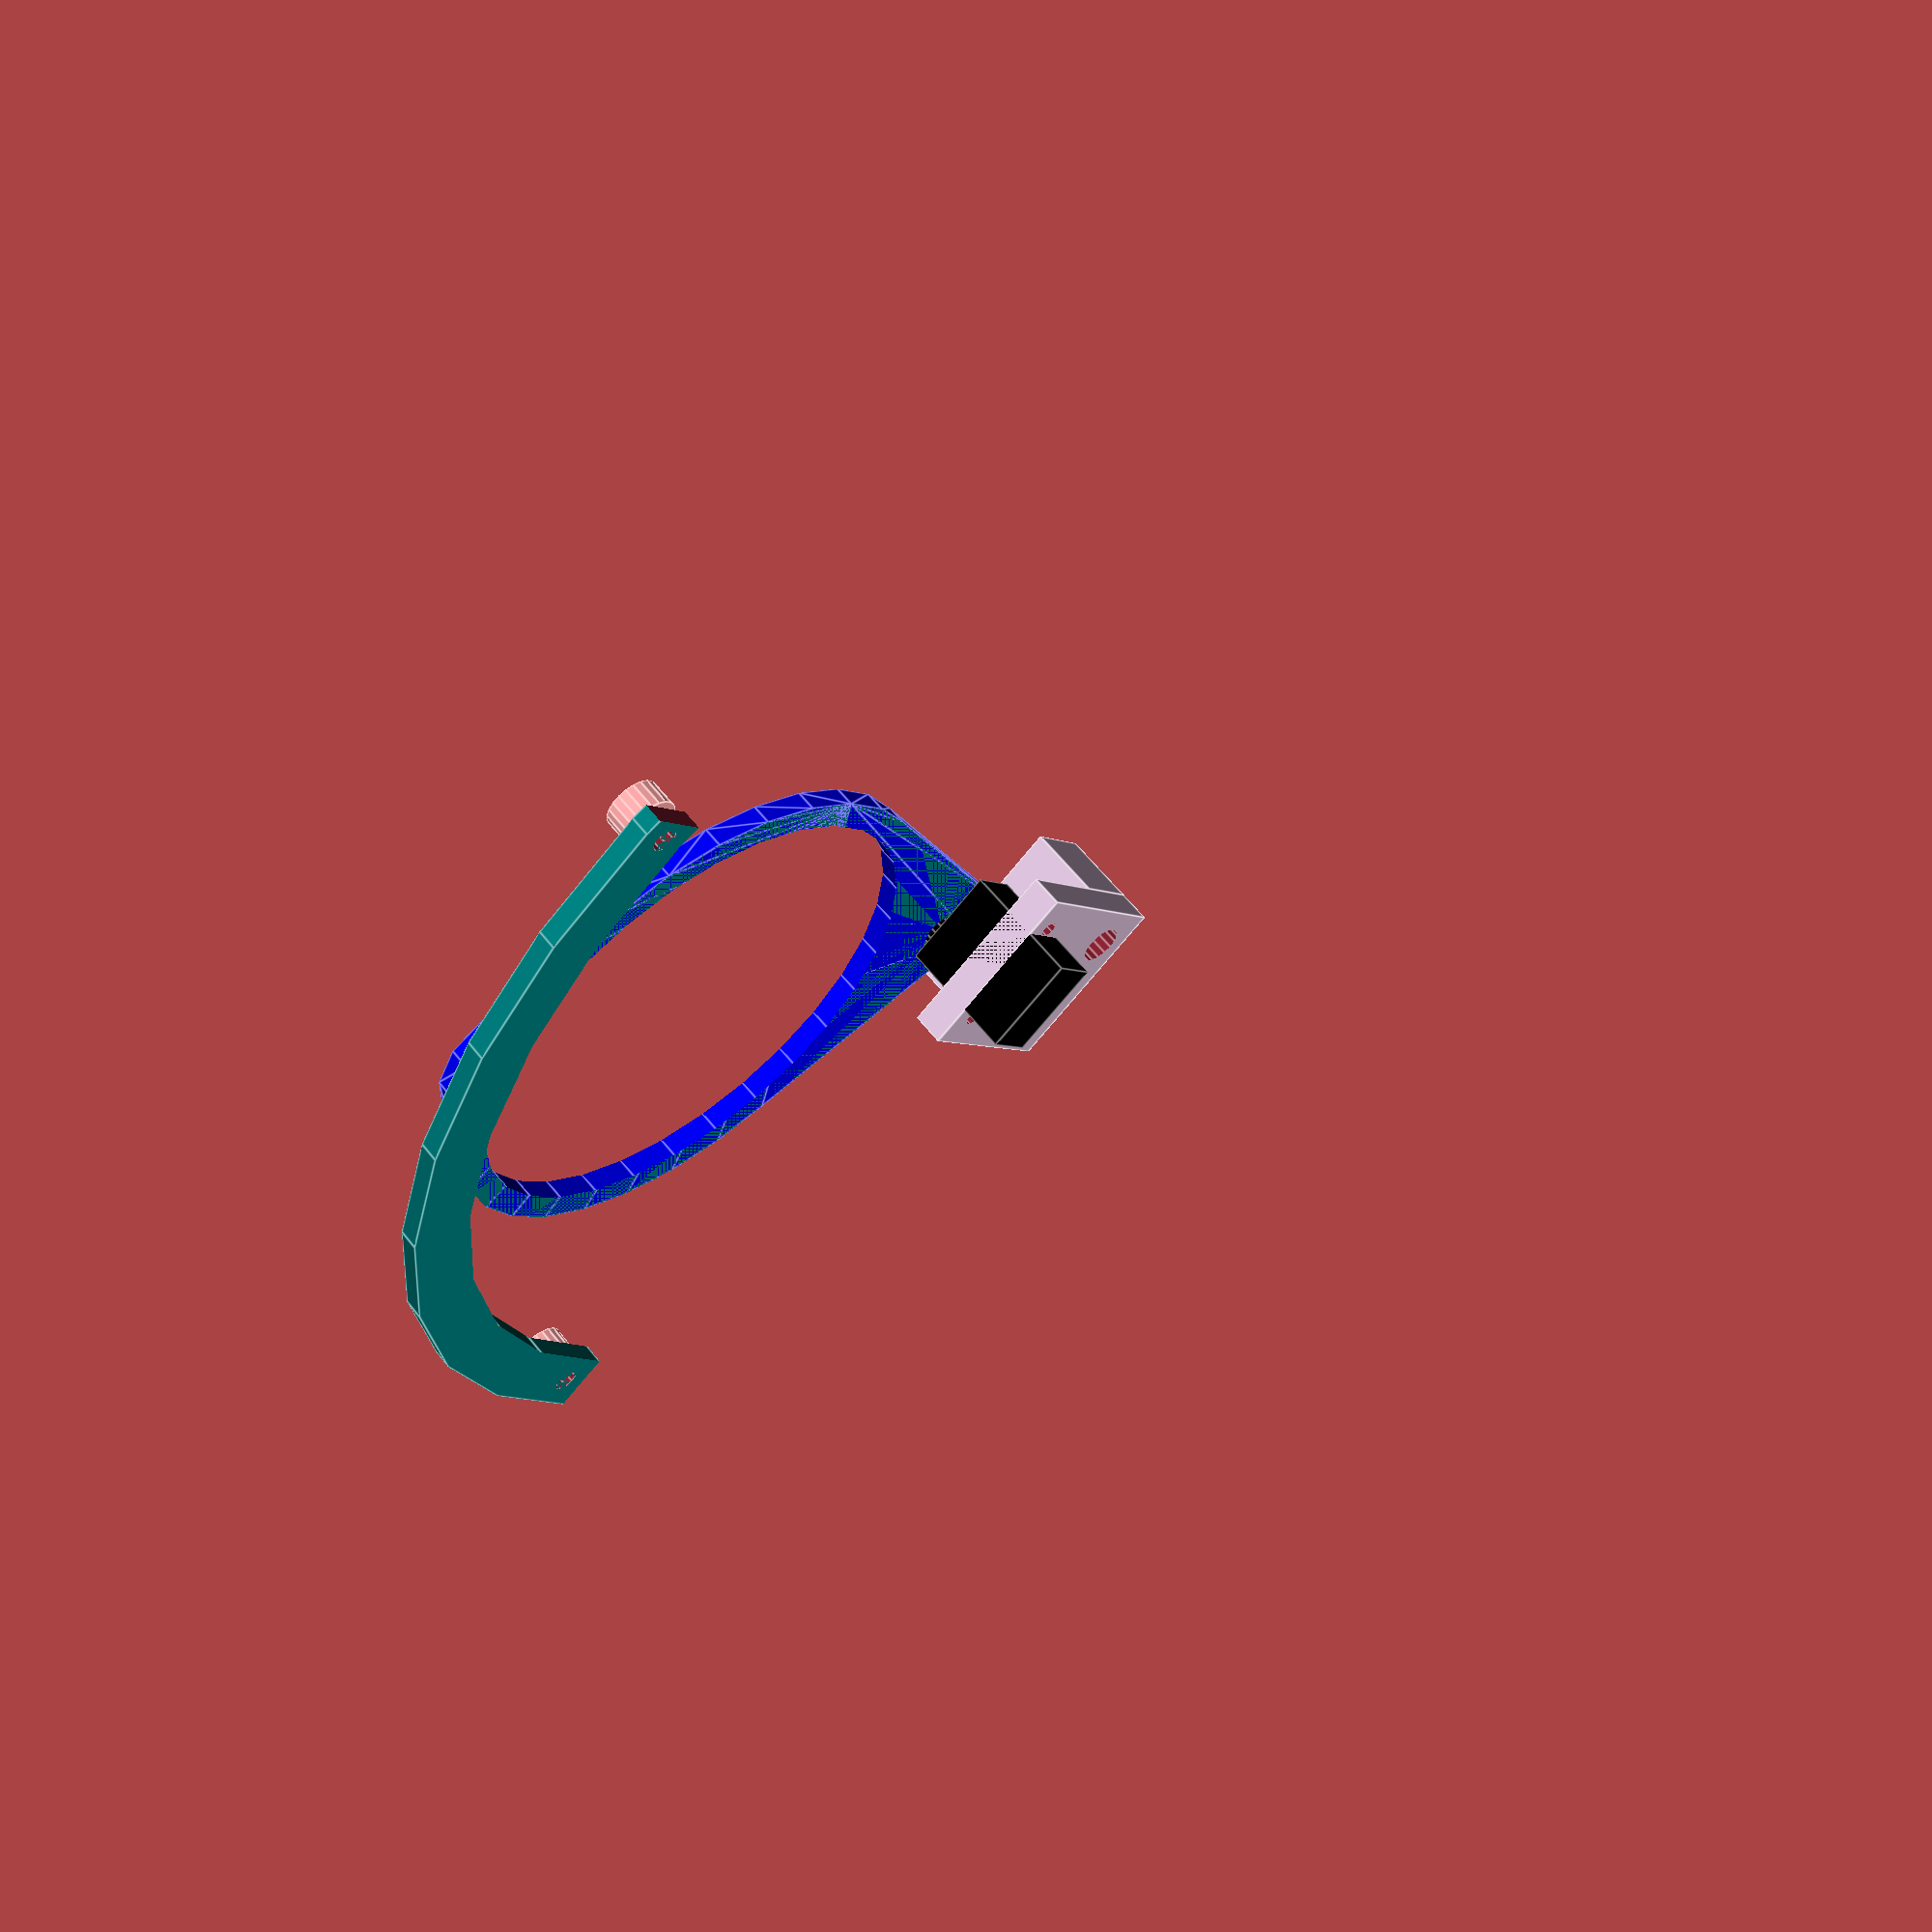
<openscad>

/*
cup_top_radius=46;
cup_bottom_radius=32;
cup_height=114;	
cup_lip=3;	
cup_lip_height=1.5;
cup_radius=cup_top_radius+cup_lip;
s_l=30.5;
s_h=30.5;
s_w=13.5;
s_o=0;
s_r=5;
s_p=7; //offset of pivot point in servo
s_ph=s_p; //servo pivot height

screw_r=2;

horn_r1=2.7;
horn_r2=4.6;
horn_c=2.5;
horn_height=5;
horn_arm=15;*/

cup_top_radius=56;
cup_bottom_radius=32;
cup_height=114;	
cup_lip=3;	
cup_lip_height=0.5;
cup_radius=cup_top_radius+cup_lip;
s_l=24.5;
s_h=30.5;
s_w=13.5;
s_o=0;
s_r=5;
s_p=7; //offset of pivot point in servo
s_ph=s_p; //servo pivot height

screw_r=3;

horn_r1=2;
horn_r2=3.9;
horn_c=2.5;
horn_height=5;
horn_arm=13.5;

module servo() {
    color("black") {
        translate([-s_p,-s_w/2,-s_h-s_ph]) { 
            cube([s_l,s_w,s_h]);
            translate([s_p,s_w/2,s_h]) cylinder(h=s_ph,r1=s_r,r2=s_r);
        }
    }
}

module horn() {
	translate([0,0,-horn_height+horn_c]) {
        hull() {
            translate([-horn_arm-3,0,0]) cylinder(h=horn_height-horn_c,r1=horn_r1,r2=horn_r1);
            translate([horn_arm+3,0,0]) cylinder(h=horn_height-horn_c,r1=horn_r1,r2=horn_r1);
            cylinder(h=horn_height-horn_c,r1=horn_r2,r2=horn_r2);
        }
	}
	translate([0,0,-horn_height]) cylinder(h=horn_height,r1=horn_r2,r2=horn_r2);
}


module ir_sensor_mount() {
ir_spacing=36;
ir_width=8;
ir_height=35;
difference() {
        union() {
            translate([-ir_height+10,-ir_spacing/2-ir_width,0]) cube([ir_height,ir_spacing+2*ir_width,10]);
            translate([-ir_height+10,-ir_spacing/2-ir_width,-ir_width*2]) cube([10,ir_spacing+2*ir_width,ir_width*2]);
        }
        union() {
            translate([0,ir_spacing/2,-1]) cylinder(h=50,r1=screw_r-1,r2=screw_r-1);
            translate([0,-ir_spacing/2,-1]) cylinder(h=50,r1=screw_r-1,r2=screw_r-1);
            //wire spacing
            translate([-ir_height+10,0,-20]) cylinder(h=50,r1=13,r2=13);
            //anchors to toilet
            translate([-40,20,-ir_width]) rotate([0,90,0]) cylinder(h=50,r1=screw_r-1,r2=screw_r-1);
            translate([-40,-20,-ir_width]) rotate([0,90,0]) cylinder(h=50,r1=screw_r-1,r2=screw_r-1);
        }
}
}

module servo_clamp(clamp_height=15,clamp_width=10) {
    wiggle=3;
    difference() {
        difference() {
            color("thistle") {
                translate([-s_p-clamp_width,-s_w/2,-s_h/2-s_ph-clamp_height/2]) { 
                    translate([0,20+7,clamp_height-wiggle]) cube([s_l+clamp_width*2,s_w+clamp_width-5,clamp_height+cup_lip_height+wiggle]);
                    translate([0,0,4]) cube([s_l+clamp_width*2,s_w+clamp_width+30-8,clamp_height-wiggle-4]);
                }
            }
            servo();
        }
        union () {
            translate([-s_p-clamp_width+10,-s_w/2+36,-s_h/2-s_ph-clamp_height/2-1]) cylinder(h=50,r1=screw_r,r2=screw_r);
            translate([-s_p-clamp_width+10,-s_w/2+36,-s_h/2-s_ph-clamp_height/2-1-25]) cylinder(h=50,r1=screw_r+2,r2=screw_r+2); //bigger hole
            translate([-s_p-clamp_width+(s_l+clamp_width*2)-10,-s_w/2+36,-s_h/2-s_ph-clamp_height/2-1]) cylinder(h=50,r1=screw_r,r2=screw_r);
            translate([-s_p-clamp_width+(s_l+clamp_width*2)-10,-s_w/2+36,-s_h/2-s_ph-clamp_height/2-1-25]) cylinder(h=50,r1=screw_r+2,r2=screw_r+2);
            translate([-s_p-clamp_width+10-2,0,-s_h/2-s_ph-clamp_height/2-1]) cylinder(h=50,r1=screw_r-1,r2=screw_r-1);
            translate([-s_p-clamp_width+(s_l+clamp_width*2)-10+2,0,-s_h/2-s_ph-clamp_height/2-1]) cylinder(h=50,r1=screw_r-1,r2=screw_r-1);
        }
    }
}

module cup() {
        union() {
            color("red") {
                translate([0,0,-cup_height-cup_lip_height]) {
                        cylinder(h = cup_height, r1 = cup_bottom_radius, r2 = cup_top_radius);
                }
            }   
            color("white") {
                translate([0,0,-cup_lip_height]) cylinder(h = cup_lip_height, r1 = cup_top_radius+cup_lip, r2 = cup_top_radius+cup_lip);
            }
        }   
}


module cup_holder(width=5,nipple=15) {
    color("blue") {
	difference() {
		union() {
			difference() {
				translate([-horn_arm,-horn_r2/2-5,-horn_height]) cube([(horn_arm+5)*2,horn_r2+10,horn_height]);
				horn();
			}
			difference() {
				hull() {
					translate([horn_arm+5+horn_r1+cup_radius,0,0]) {
						translate([0,0,-5]) cylinder(h=5,r1=cup_top_radius+width,r2=cup_top_radius+width);
					}
					//the servo square
					translate([-horn_arm,-horn_r2/2-5,-horn_height]) cube([(horn_arm+5)*2,horn_r2+10,horn_height]);
					//nipple on far side
					translate([horn_arm+5+horn_r1+cup_radius+cup_top_radius,0,-5]) cube([nipple,10,5]);
				}
				//the servo square
				translate([-horn_arm,-horn_r2/2-5,-horn_height]) cube([(horn_arm+5)*2,horn_r2+10,horn_height]);
			} 
		}
        translate([horn_arm+5+horn_r1+cup_radius,0,0]) translate([0,0,-cup_height+cup_lip_height]) cylinder(h=cup_height,r1=cup_top_radius+1.5,r2=cup_top_radius+1.5);
		//translate([(sqrt(2))*cup_radius,0,0]) translate([0,0,cup_lip_height]) cup();
	}
}
	
}


outter_orbit_radius=(1+sqrt(2))*cup_radius;
inner_orbit_radius=(sqrt(2)-1)*cup_radius;
module orbit(radiusx=5) {
	intersection() {
		difference() {
			difference() {
				cylinder(h=5,r1=radiusx+1,r2=radiusx+1);
				translate([-radiusx,0,0]) cube([2*radiusx+1,radiusx+1,5]);
			}
			{
				translate([0,0,-1]) cylinder(h=5+2,r1=radiusx-1,r2=radiusx-1);
			}
		}
		rotate([0,0,-135]) cube([radiusx+10,radiusx+10,5]);
	}
}
//orbit(outter_orbit_radius);
//orbit(inner_orbit_radius);


module rail(rail_height=5,inner_r=10,outter_r=20) {
        color("Teal") {
		difference() {
			difference() {
				cylinder(h=rail_height,r1=outter_r,r2=outter_r);
				translate([-outter_r,0,-1]) cube([2*outter_r,outter_r,rail_height+2]);
			}
			{
				translate([0,0,-1]) cylinder(h=rail_height+2,r1=inner_r,r2=inner_r);
			}
		}
    }
}



module seat() {
    translate([0,0,-20]) {
        difference() {
            scale([1,2/3,1]) scale([1.5,1.5,1]) cylinder(h=20,r1=300,r2=300);
            scale([1,2/3,1]) translate([0,0,-1]) cylinder(h=22,r1=300,r2=300);
        }
    }
}

module cover() {
    difference() {
        scale([1,2/3,1]) scale([1.5,1.5,1]) cylinder(h=20,r1=300,r2=300);
        translate([-cup_radius,-cup_radius,-1]) {
            cylinder(h=22,r1=cup_radius,r2=cup_radius);
        }
    }
}



        //outter rail
	    offset=7;
        //bottom rail part
        
        screwA=6;
        screwB=-87;
rotate([0,0,0]) {
    translate([-450,0,0]) {
        //%cover();
        //stepper
        //rotate([0,-90,0]) ir_sensor_mount();
        rotate([0,0,0]) { 
            servo();
            servo_clamp();
        }
        echo($t/100);
        
        //rotate([0,0,(-$t*90)]) {
        rotate([0,0,(-70)]) {
            rotate([0,0,-45]) {
                cup_holder(width=8,nipple=15);
            }
            translate([0,-cup_radius,0]){
                //translate([cup_radius,0,cup_lip]) cup();
            }
        }
        
        difference() {
            union() {
                translate([0,0,-5-5]) rail(rail_height=5,inner_r=cup_top_radius+sqrt(2)*cup_radius,outter_r=cup_top_radius+sqrt(2)*cup_radius+15);
            }
            union() {
                rotate([0,0,screwA]) translate([0,-(cup_top_radius+sqrt(2)*cup_radius+offset),-10]) cylinder(h=5+cup_lip_height+1.3+5,r1=screw_r,r2=screw_r);
                rotate([0,0,screwB]) translate([0,-(cup_top_radius+sqrt(2)*cup_radius+offset),-10]) cylinder(h=5+cup_lip_height+1.3+5,r1=screw_r,r2=screw_r);
                    rotate([0,0,0]) translate([20,-(cup_top_radius+sqrt(2)*cup_radius+offset)-20,-11]) cube([1000,1000,1000]);
            }
        }
        //screw tops
		
        difference() {
            union() {
                    rotate([0,0,screwA]) translate([0,-(cup_top_radius+sqrt(2)*cup_radius+offset),-10+5]) cylinder(h=5+cup_lip_height+1.3,r1=screw_r+3.5,r2=screw_r+3.5);
                    rotate([0,0,screwB]) translate([0,-(cup_top_radius+sqrt(2)*cup_radius+offset),-10+5]) cylinder(h=5+cup_lip_height+1.3,r1=screw_r+3.5,r2=screw_r+3.5);
            }
            union() {
                rotate([0,0,screwA]) translate([0,-(cup_top_radius+sqrt(2)*cup_radius+offset),-10+5]) cylinder(h=5+cup_lip_height+1.3,r1=screw_r,r2=screw_r);
                rotate([0,0,screwB]) translate([0,-(cup_top_radius+sqrt(2)*cup_radius+offset),-10+5]) cylinder(h=5+cup_lip_height+1.3,r1=screw_r,r2=screw_r);
            }
        }
        
   }
}
    translate([-450,0,0]) {
        //%seat();
        
    }

</openscad>
<views>
elev=119.9 azim=37.6 roll=38.1 proj=p view=edges
</views>
